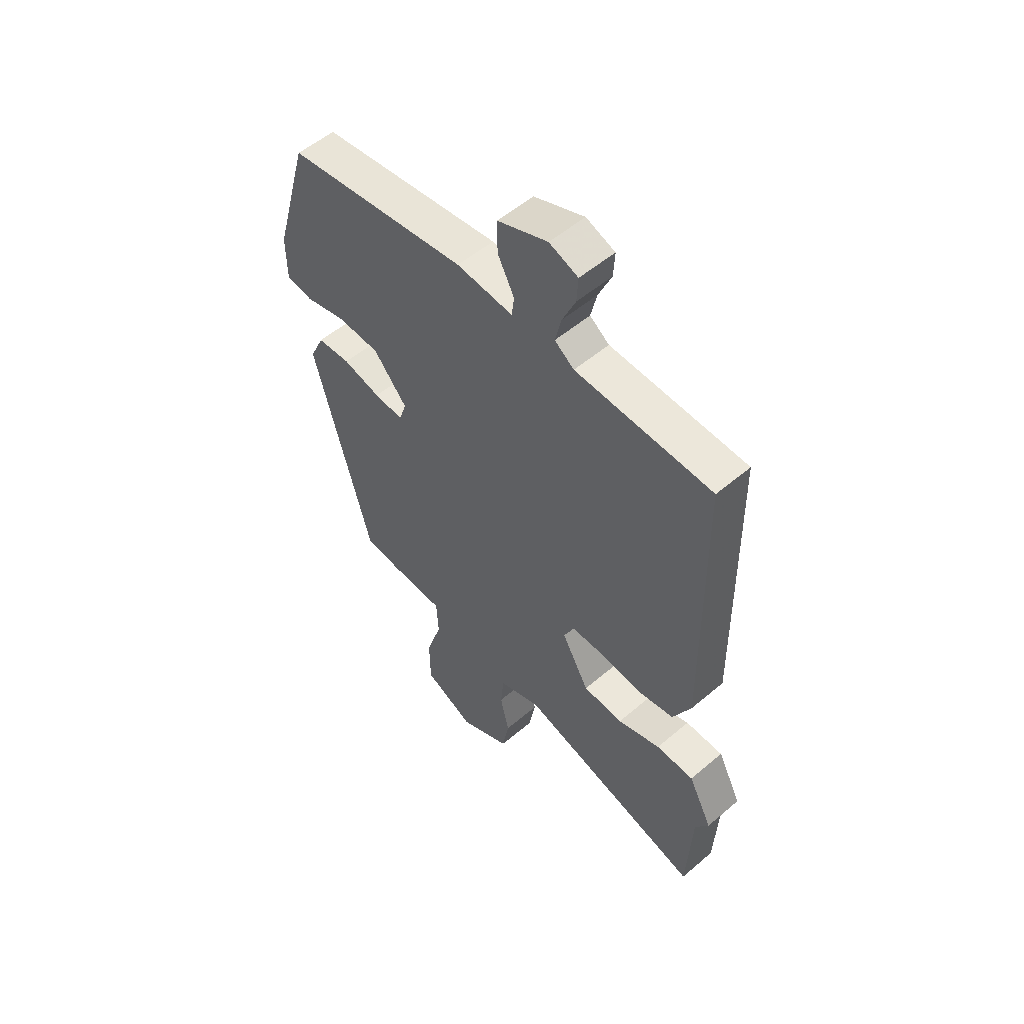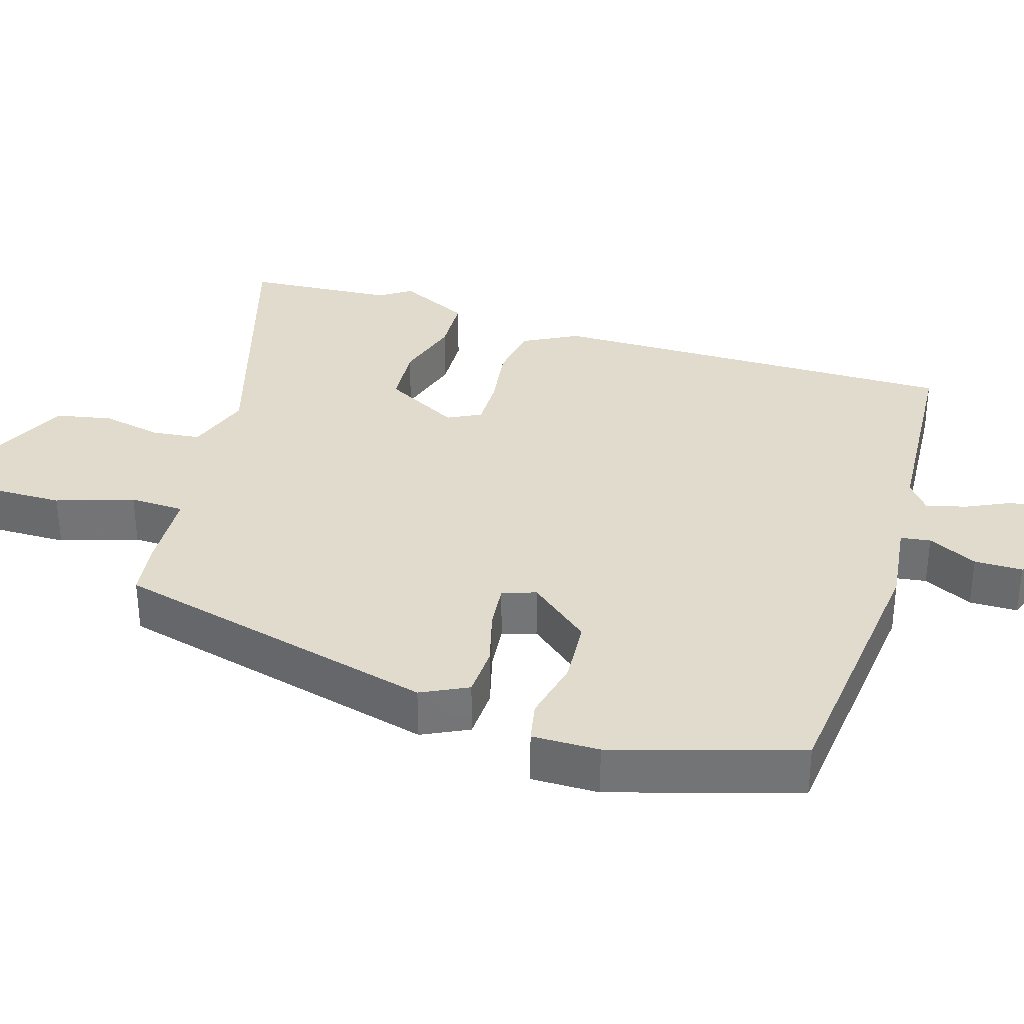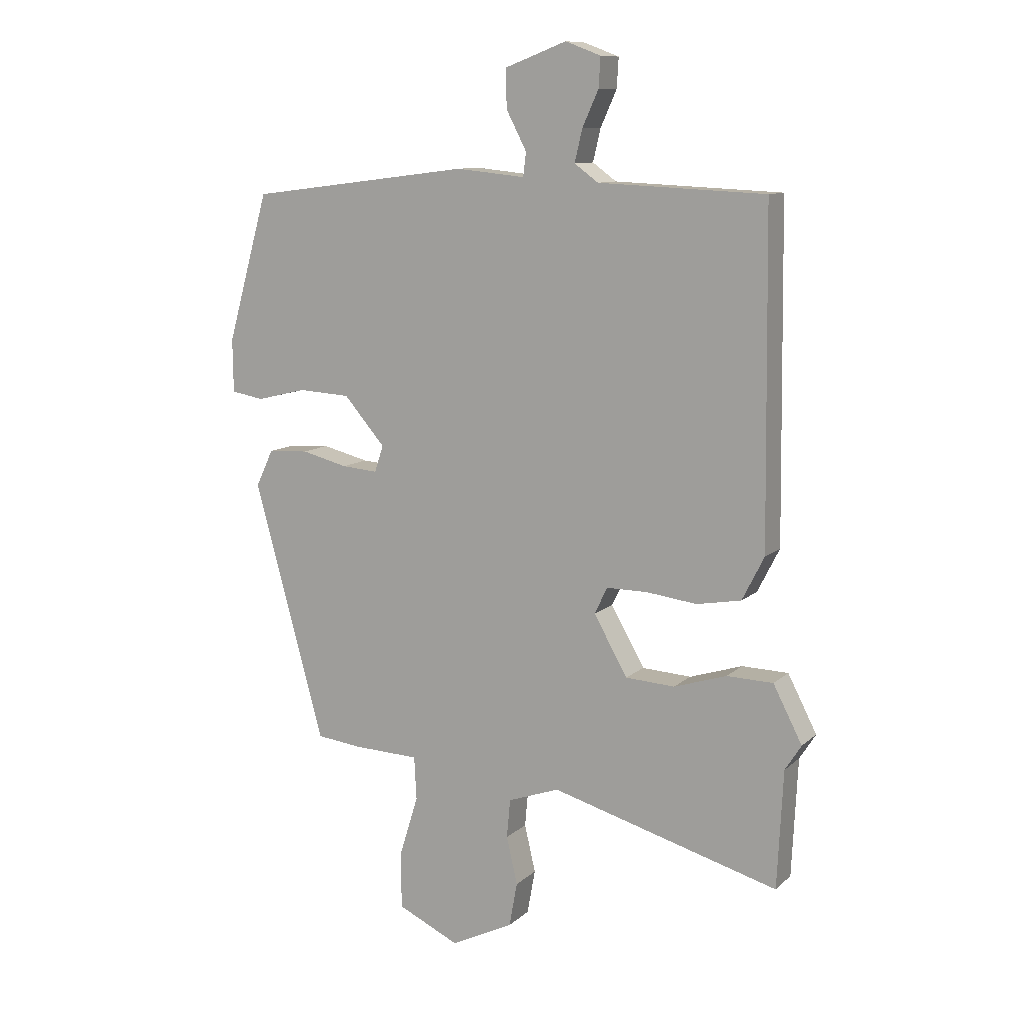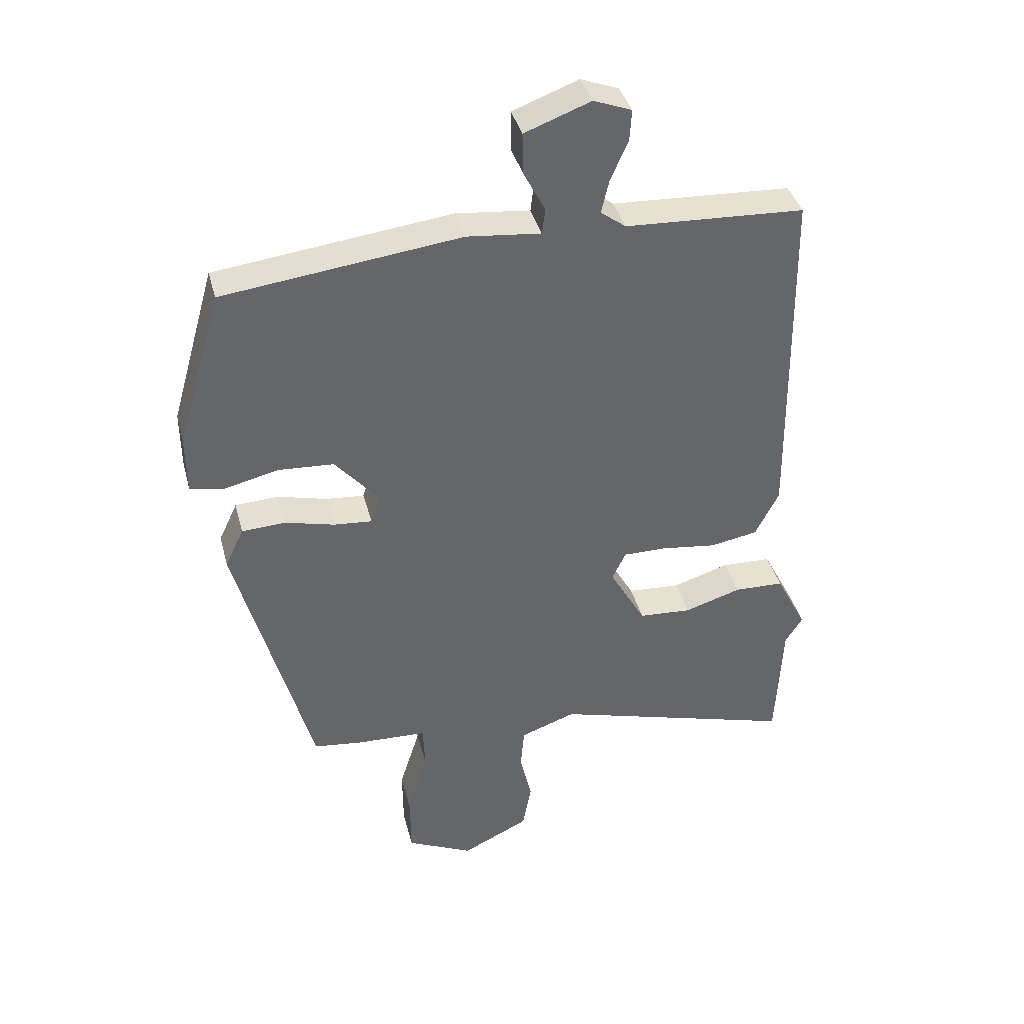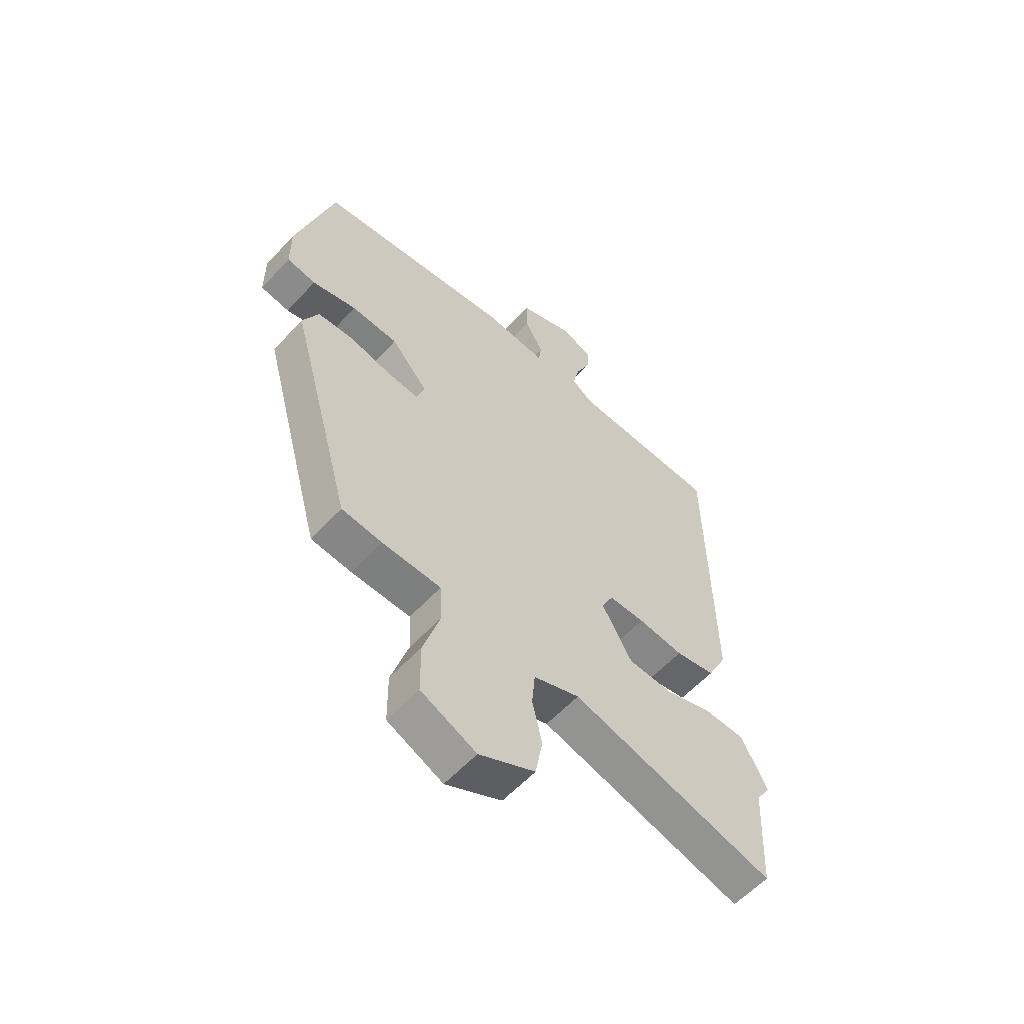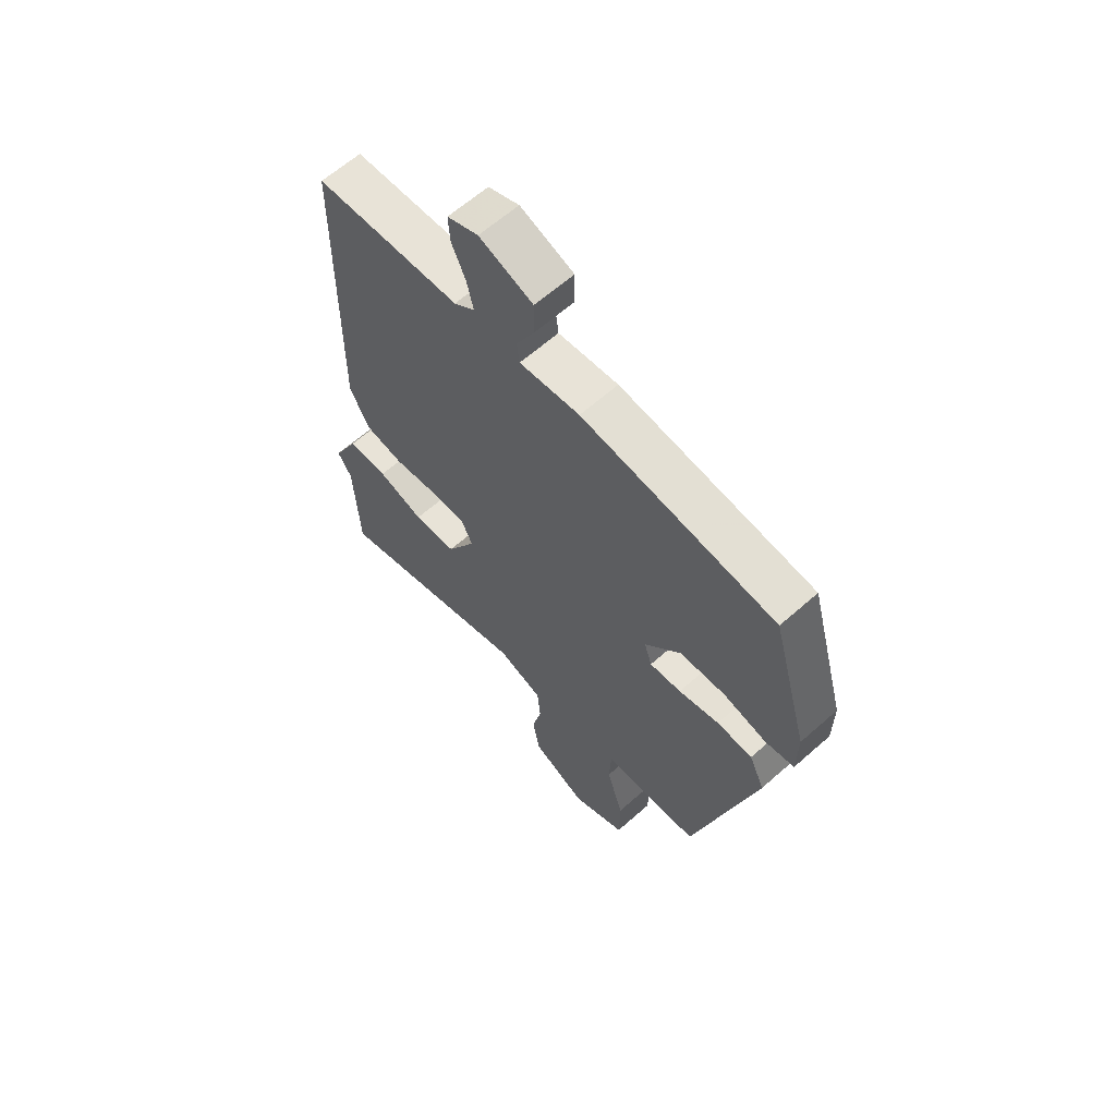
<metadata>
{"format":"obj","ext":"obj","renderer":"f3d","projection":"perspective","resolution":1024,"background":"white","views":[{"elev":53.9,"azim":47.8,"up":"+Z"},{"elev":33.8,"azim":-74.0,"up":"+Y"},{"elev":10.6,"azim":26.9,"up":"+Z"},{"elev":38.6,"azim":-14.1,"up":"+Z"},{"elev":-58.4,"azim":-42.2,"up":"+Z"},{"elev":62.7,"azim":-131.9,"up":"+Z"}]}
</metadata>
<code>
v 0.505 0.07 -0.403
v 0.495 0.07 -0.606
v 0.101 0.07 -0.495
v 0.012 0.07 -0.527
v 0.006 0.07 -0.594
v 0.025 0.07 -0.676
v 0.011 0.07 -0.753
v -0.097 0.07 -0.806
v -0.204 0.07 -0.756
v -0.205 0.07 -0.658
v -0.172 0.07 -0.552
v -0.176 0.07 -0.477
v -0.29 0.07 -0.473
v -0.368 0.07 -0.464
v -0.49 0.07 -0.019
v -0.46 0.07 0.045
v -0.39 0.07 0.049
v -0.31 0.07 0.029
v -0.248 0.07 0.024
v -0.233 0.07 0.07
v -0.304 0.07 0.152
v -0.394 0.07 0.157
v -0.48 0.07 0.136
v -0.536 0.07 0.146
v -0.537 0.07 0.238
v -0.465 0.07 0.493
v -0.083 0.07 0.541
v 0.036 0.07 0.529
v 0.041 0.07 0.57
v 0.006 0.07 0.637
v 0.005 0.07 0.703
v 0.111 0.07 0.743
v 0.172 0.07 0.72
v 0.169 0.07 0.669
v 0.141 0.07 0.607
v 0.128 0.07 0.552
v 0.169 0.07 0.522
v 0.457 0.07 0.509
v 0.464 0.07 -0.058
v 0.426 0.07 -0.133
v 0.349 0.07 -0.147
v 0.261 0.07 -0.136
v 0.191 0.07 -0.136
v 0.169 0.07 -0.182
v 0.227 0.07 -0.284
v 0.312 0.07 -0.289
v 0.403 0.07 -0.26
v 0.483 0.07 -0.262
v 0.533 0.07 -0.359
v 0.505 0 -0.403
v 0.495 0 -0.606
v 0.101 0 -0.495
v 0.012 0 -0.527
v 0.006 0 -0.594
v 0.025 0 -0.676
v 0.011 0 -0.753
v -0.097 0 -0.806
v -0.204 0 -0.756
v -0.205 0 -0.658
v -0.172 0 -0.552
v -0.176 0 -0.477
v -0.29 0 -0.473
v -0.368 0 -0.464
v -0.49 0 -0.019
v -0.46 0 0.045
v -0.39 0 0.049
v -0.31 0 0.029
v -0.248 0 0.024
v -0.233 0 0.07
v -0.304 0 0.152
v -0.394 0 0.157
v -0.48 0 0.136
v -0.536 0 0.146
v -0.537 0 0.238
v -0.465 0 0.493
v -0.083 0 0.541
v 0.036 0 0.529
v 0.041 0 0.57
v 0.006 0 0.637
v 0.005 0 0.703
v 0.111 0 0.743
v 0.172 0 0.72
v 0.169 0 0.669
v 0.141 0 0.607
v 0.128 0 0.552
v 0.169 0 0.522
v 0.457 0 0.509
v 0.464 0 -0.058
v 0.426 0 -0.133
v 0.349 0 -0.147
v 0.261 0 -0.136
v 0.191 0 -0.136
v 0.169 0 -0.182
v 0.227 0 -0.284
v 0.312 0 -0.289
v 0.403 0 -0.26
v 0.483 0 -0.262
v 0.533 0 -0.359
f 48 49 1
f 47 48 1
f 46 47 1
f 1 2 3
f 46 1 3
f 45 46 3
f 44 45 3 4
f 40 41 42
f 39 40 42
f 38 39 42
f 37 38 42
f 36 37 42 43
f 33 34 35
f 32 33 35
f 31 32 35
f 30 31 35
f 29 30 35
f 28 29 35 36
f 26 27 28
f 25 26 28
f 24 25 28
f 23 24 28
f 22 23 28
f 21 22 28 36
f 36 43 44
f 21 36 44
f 20 21 44
f 16 17 18
f 15 16 18
f 14 15 18
f 13 14 18
f 12 13 18
f 12 18 19
f 9 10 11
f 8 9 11
f 7 8 11
f 6 7 11
f 5 6 11
f 4 5 11 12
f 19 20 44
f 12 19 44
f 4 12 44
f 50 98 97
f 50 97 96
f 50 96 95
f 52 51 50
f 52 50 95
f 52 95 94
f 53 52 94 93
f 91 90 89
f 91 89 88
f 91 88 87
f 91 87 86
f 92 91 86 85
f 84 83 82
f 84 82 81
f 84 81 80
f 84 80 79
f 84 79 78
f 85 84 78 77
f 77 76 75
f 77 75 74
f 77 74 73
f 77 73 72
f 77 72 71
f 85 77 71 70
f 93 92 85
f 93 85 70
f 93 70 69
f 67 66 65
f 67 65 64
f 67 64 63
f 67 63 62
f 67 62 61
f 68 67 61
f 60 59 58
f 60 58 57
f 60 57 56
f 60 56 55
f 60 55 54
f 61 60 54 53
f 93 69 68
f 93 68 61
f 93 61 53
f 1 50 51 2
f 2 51 52 3
f 3 52 53 4
f 4 53 54 5
f 5 54 55 6
f 6 55 56 7
f 7 56 57 8
f 8 57 58 9
f 9 58 59 10
f 10 59 60 11
f 11 60 61 12
f 12 61 62 13
f 13 62 63 14
f 14 63 64 15
f 15 64 65 16
f 16 65 66 17
f 17 66 67 18
f 18 67 68 19
f 19 68 69 20
f 20 69 70 21
f 21 70 71 22
f 22 71 72 23
f 23 72 73 24
f 24 73 74 25
f 25 74 75 26
f 26 75 76 27
f 27 76 77 28
f 28 77 78 29
f 29 78 79 30
f 30 79 80 31
f 31 80 81 32
f 32 81 82 33
f 33 82 83 34
f 34 83 84 35
f 35 84 85 36
f 36 85 86 37
f 37 86 87 38
f 38 87 88 39
f 39 88 89 40
f 40 89 90 41
f 41 90 91 42
f 42 91 92 43
f 43 92 93 44
f 44 93 94 45
f 45 94 95 46
f 46 95 96 47
f 47 96 97 48
f 48 97 98 49
f 49 98 50 1

</code>
